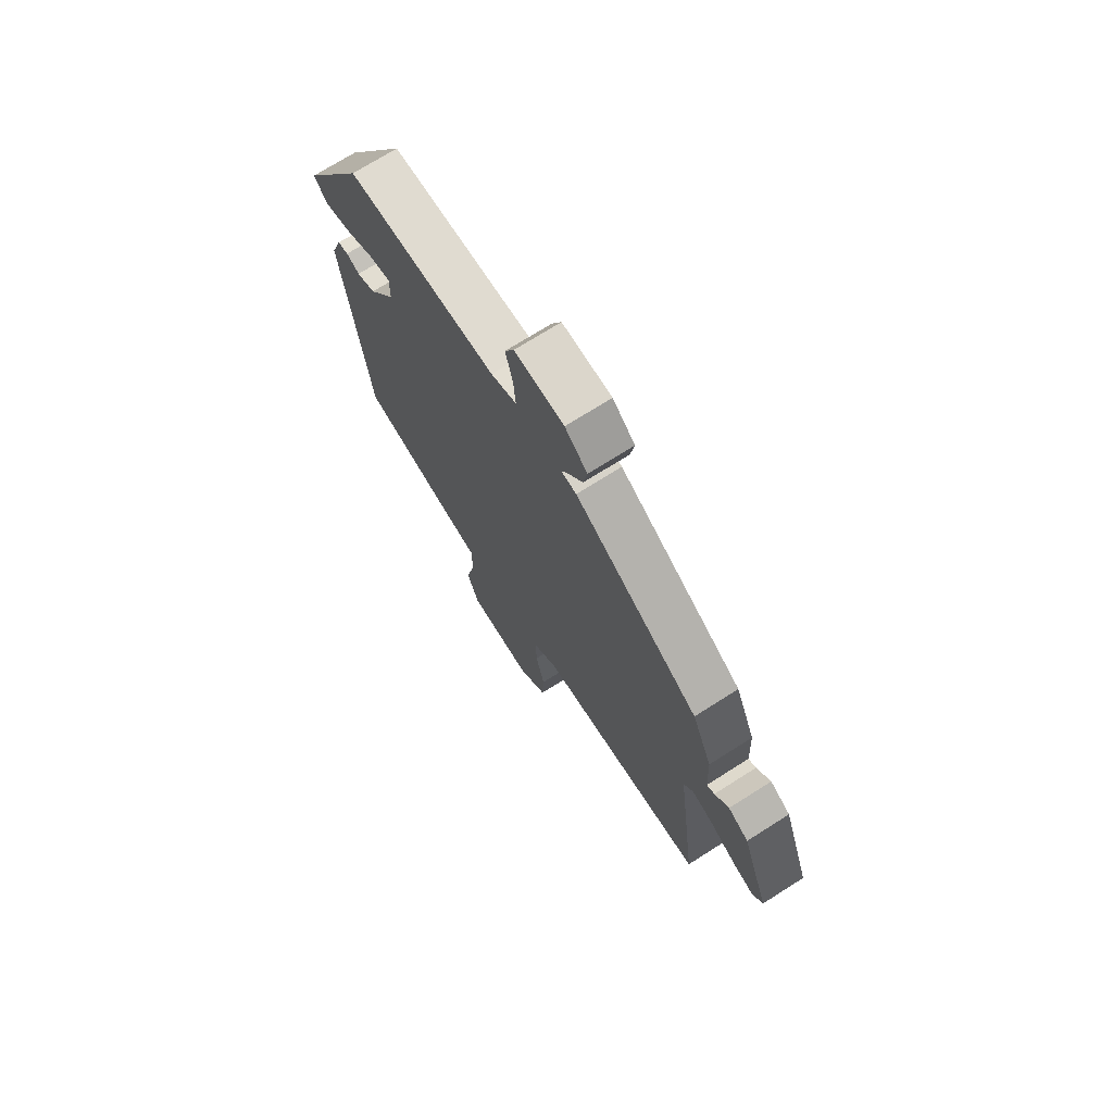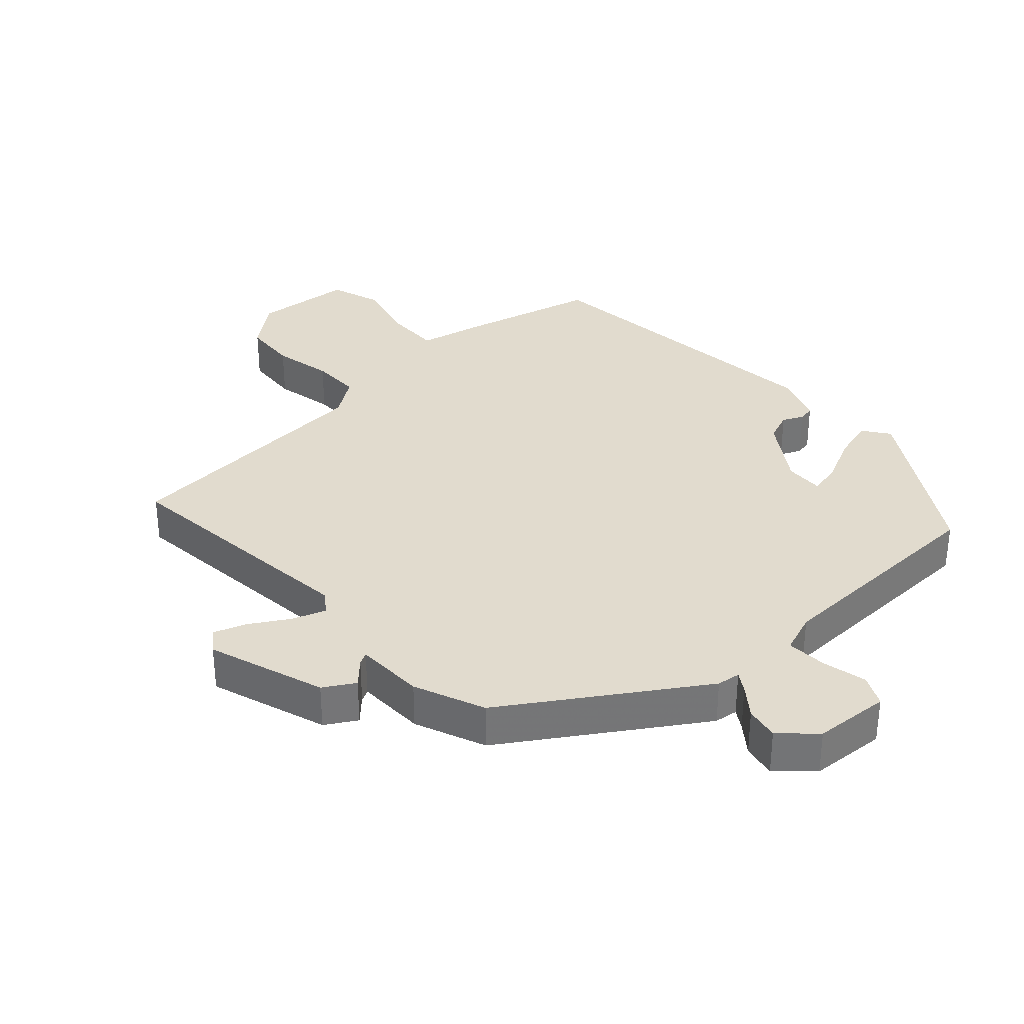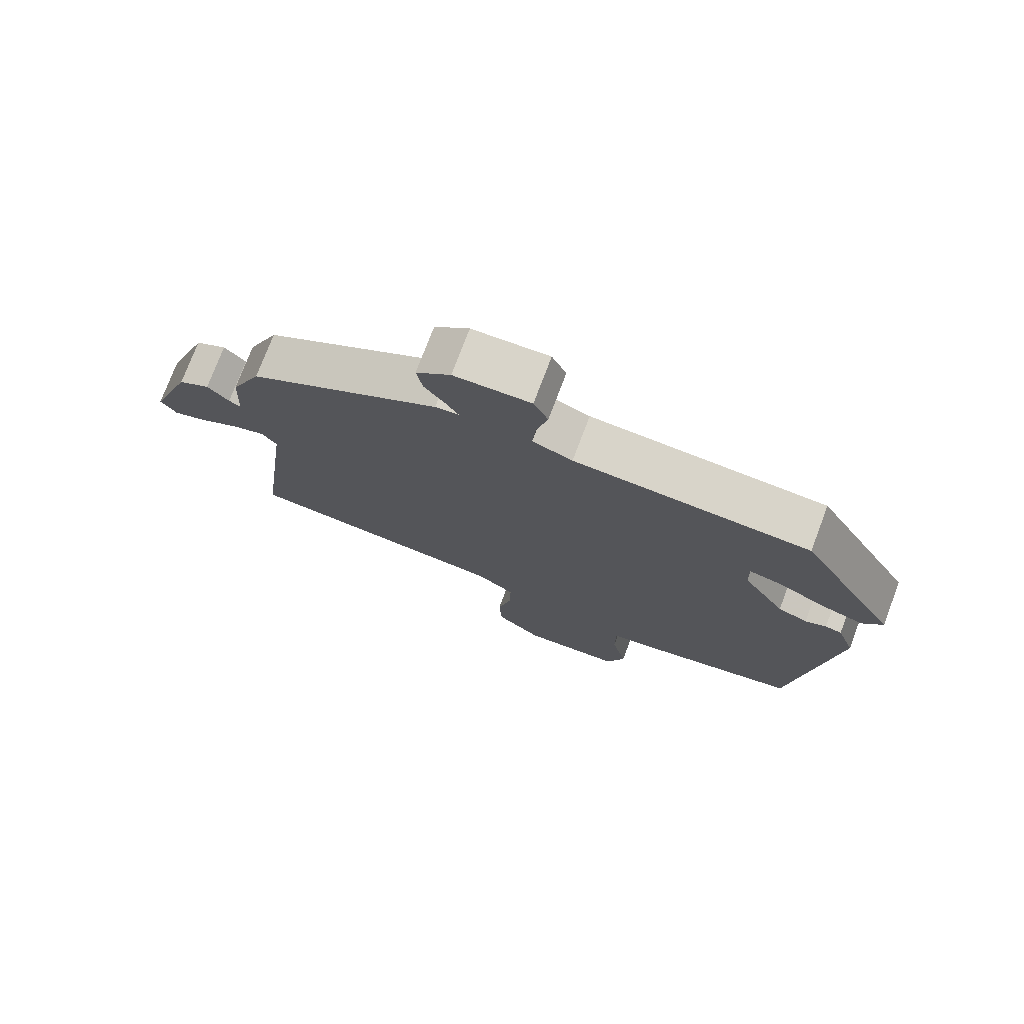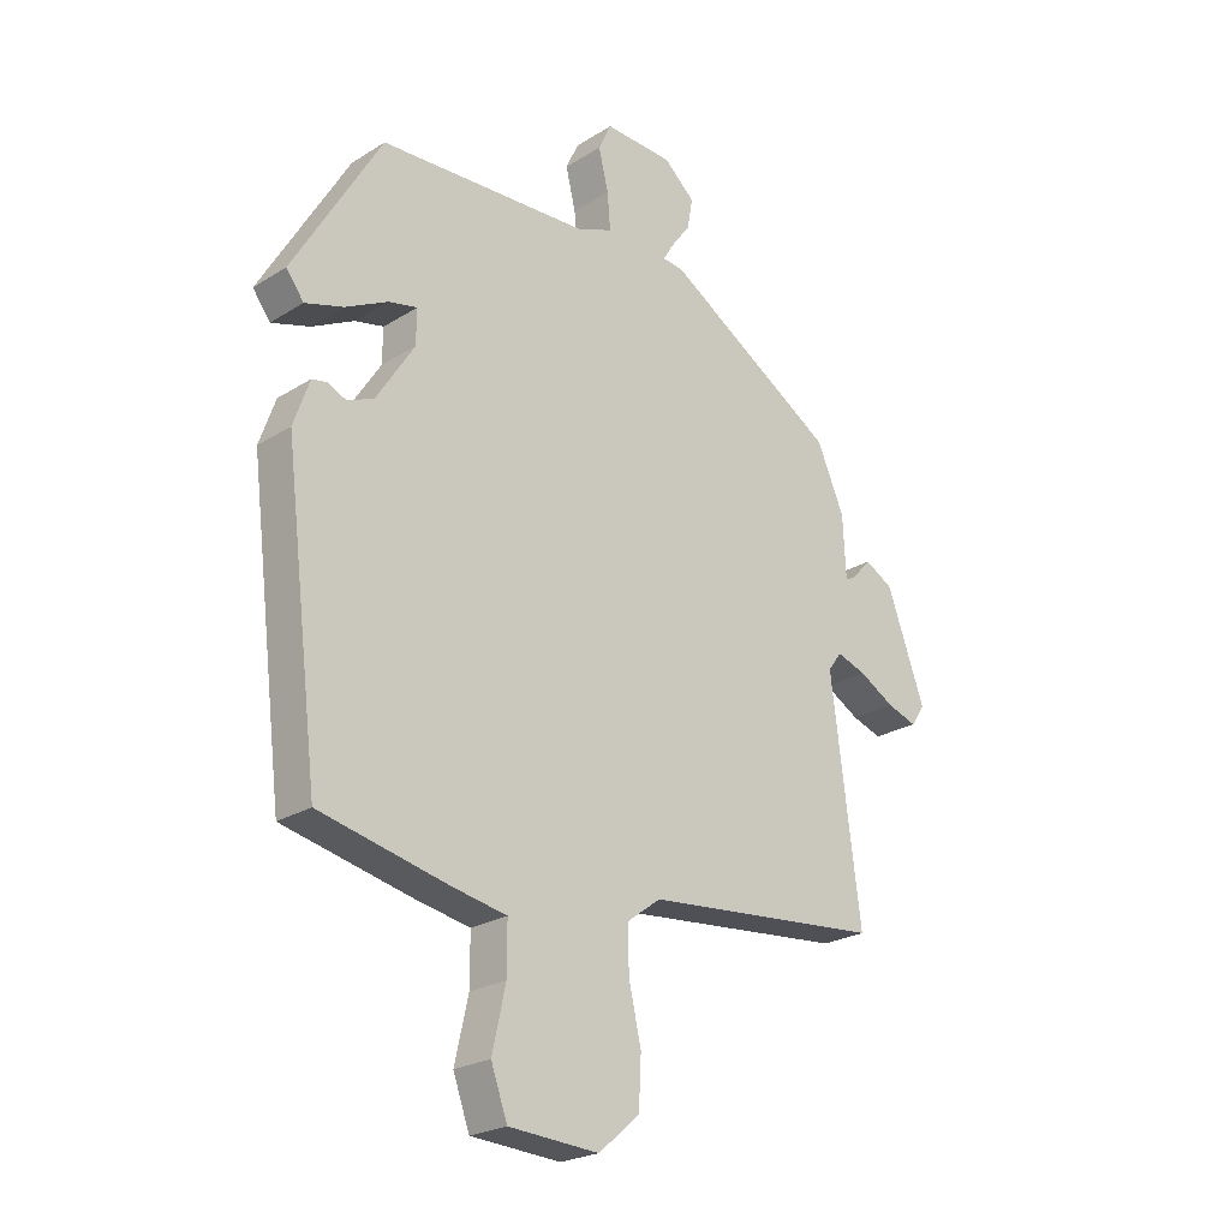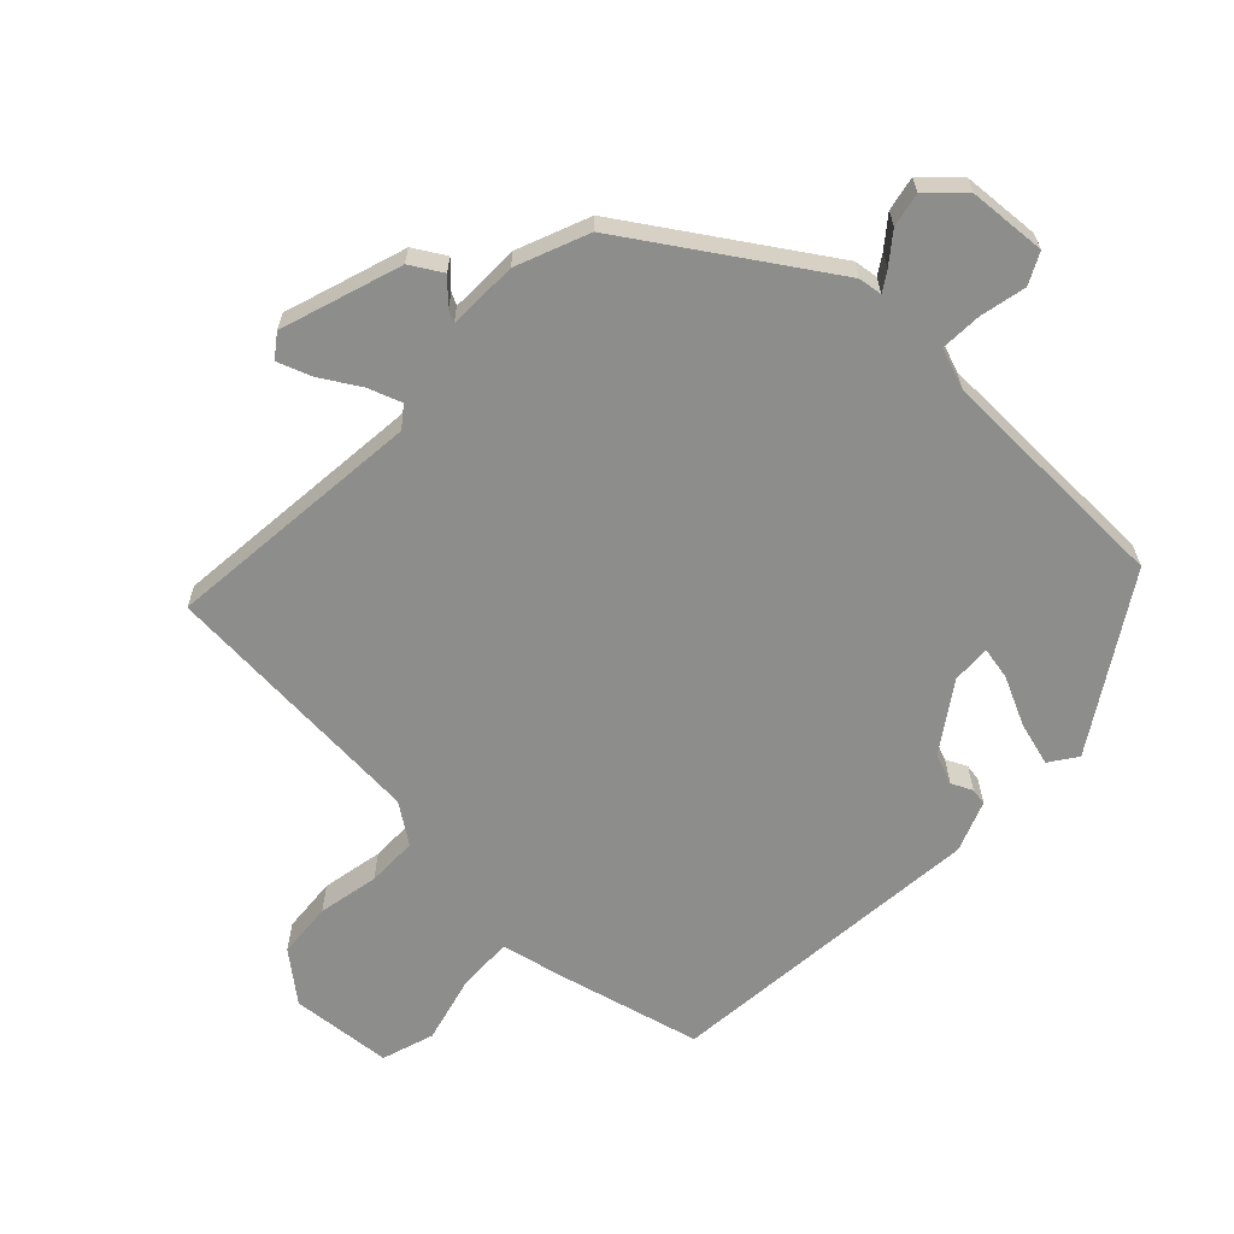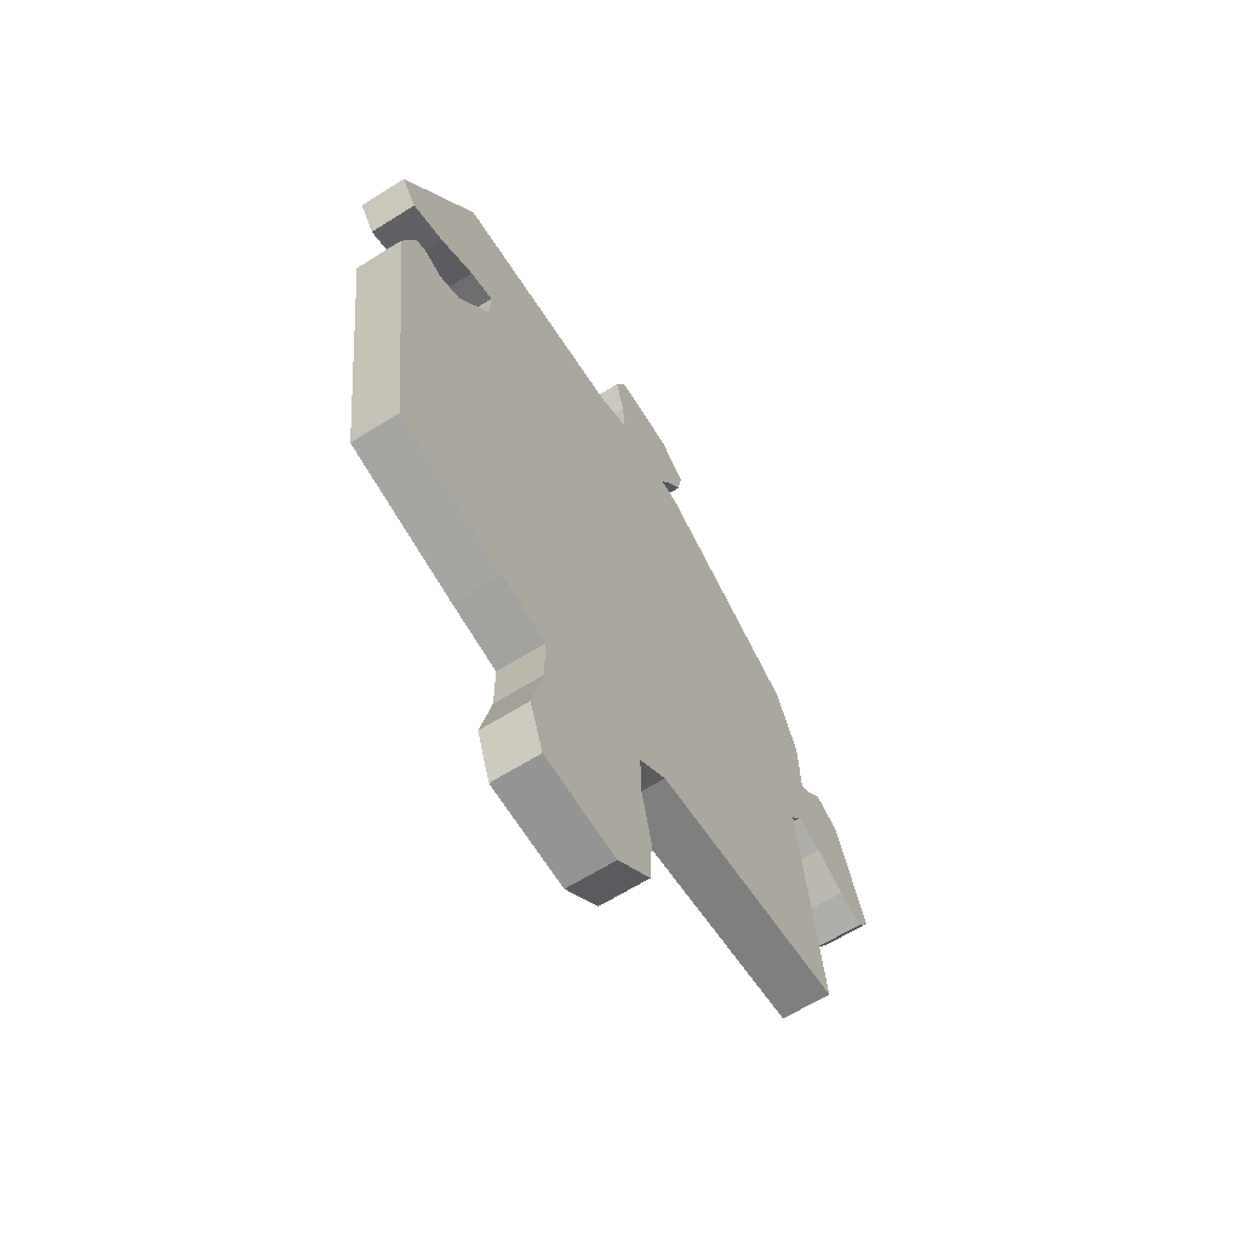
<metadata>
{"format":"obj","ext":"obj","renderer":"f3d","projection":"perspective","resolution":1024,"background":"white","views":[{"elev":71.8,"azim":-122.4,"up":"+Z"},{"elev":33.8,"azim":-41.1,"up":"+Y"},{"elev":75.5,"azim":20.7,"up":"+Z"},{"elev":-23.7,"azim":136.1,"up":"+Z"},{"elev":-64.4,"azim":-42.0,"up":"+Y"},{"elev":-64.4,"azim":122.3,"up":"+Z"}]}
</metadata>
<code>
v -0.522 0.07 -0.413
v -0.472 0.07 -0.022
v -0.495 0.07 0.01
v -0.546 0.07 -0.007
v -0.606 0.07 -0.041
v -0.657 0.07 -0.058
v -0.681 0.07 -0.023
v -0.616 0.07 0.156
v -0.568 0.07 0.183
v -0.535 0.07 0.147
v -0.517 0.07 0.137
v -0.512 0.07 0.243
v -0.465 0.07 0.35
v -0.171 0.07 0.531
v -0.135 0.07 0.535
v -0.153 0.07 0.565
v -0.186 0.07 0.61
v -0.195 0.07 0.662
v -0.142 0.07 0.709
v -0.025 0.07 0.714
v -0.003 0.07 0.667
v -0.02 0.07 0.598
v -0.025 0.07 0.536
v 0.036 0.07 0.512
v 0.394 0.07 0.494
v 0.544 0.07 0.238
v 0.514 0.07 0.198
v 0.449 0.07 0.218
v 0.377 0.07 0.255
v 0.328 0.07 0.266
v 0.329 0.07 0.207
v 0.394 0.07 0.105
v 0.439 0.07 0.086
v 0.471 0.07 0.1
v 0.496 0.07 0.095
v 0.523 0.07 0.018
v 0.463 0.07 -0.468
v 0.246 0.07 -0.516
v 0.151 0.07 -0.534
v 0.151 0.07 -0.617
v 0.174 0.07 -0.72
v 0.146 0.07 -0.798
v -0.007 0.07 -0.807
v -0.077 0.07 -0.747
v -0.081 0.07 -0.663
v -0.06 0.07 -0.572
v -0.058 0.07 -0.496
v -0.116 0.07 -0.453
v -0.522 0 -0.413
v -0.472 0 -0.022
v -0.495 0 0.01
v -0.546 0 -0.007
v -0.606 0 -0.041
v -0.657 0 -0.058
v -0.681 0 -0.023
v -0.616 0 0.156
v -0.568 0 0.183
v -0.535 0 0.147
v -0.517 0 0.137
v -0.512 0 0.243
v -0.465 0 0.35
v -0.171 0 0.531
v -0.135 0 0.535
v -0.153 0 0.565
v -0.186 0 0.61
v -0.195 0 0.662
v -0.142 0 0.709
v -0.025 0 0.714
v -0.003 0 0.667
v -0.02 0 0.598
v -0.025 0 0.536
v 0.036 0 0.512
v 0.394 0 0.494
v 0.544 0 0.238
v 0.514 0 0.198
v 0.449 0 0.218
v 0.377 0 0.255
v 0.328 0 0.266
v 0.329 0 0.207
v 0.394 0 0.105
v 0.439 0 0.086
v 0.471 0 0.1
v 0.496 0 0.095
v 0.523 0 0.018
v 0.463 0 -0.468
v 0.246 0 -0.516
v 0.151 0 -0.534
v 0.151 0 -0.617
v 0.174 0 -0.72
v 0.146 0 -0.798
v -0.007 0 -0.807
v -0.077 0 -0.747
v -0.081 0 -0.663
v -0.06 0 -0.572
v -0.058 0 -0.496
v -0.116 0 -0.453
f 44 45 46
f 43 44 46
f 42 43 46
f 41 42 46
f 40 41 46
f 39 40 46 47
f 39 47 48
f 38 39 48
f 37 38 48
f 36 37 48
f 35 36 48
f 34 35 48
f 33 34 48
f 27 28 29
f 26 27 29
f 25 26 29
f 24 25 29
f 23 24 29 30
f 20 21 22
f 19 20 22
f 18 19 22
f 17 18 22
f 16 17 22
f 15 16 22 23
f 23 30 31
f 15 23 31
f 14 15 31
f 13 14 31
f 12 13 31
f 11 12 31
f 8 9 10
f 7 8 10
f 6 7 10
f 5 6 10
f 4 5 10
f 3 4 10 11
f 48 1 2
f 33 48 2
f 32 33 2
f 11 31 32
f 3 11 32
f 2 3 32
f 94 93 92
f 94 92 91
f 94 91 90
f 94 90 89
f 94 89 88
f 95 94 88 87
f 96 95 87
f 96 87 86
f 96 86 85
f 96 85 84
f 96 84 83
f 96 83 82
f 96 82 81
f 77 76 75
f 77 75 74
f 77 74 73
f 77 73 72
f 78 77 72 71
f 70 69 68
f 70 68 67
f 70 67 66
f 70 66 65
f 70 65 64
f 71 70 64 63
f 79 78 71
f 79 71 63
f 79 63 62
f 79 62 61
f 79 61 60
f 79 60 59
f 58 57 56
f 58 56 55
f 58 55 54
f 58 54 53
f 58 53 52
f 59 58 52 51
f 50 49 96
f 50 96 81
f 50 81 80
f 80 79 59
f 80 59 51
f 80 51 50
f 1 49 50 2
f 2 50 51 3
f 3 51 52 4
f 4 52 53 5
f 5 53 54 6
f 6 54 55 7
f 7 55 56 8
f 8 56 57 9
f 9 57 58 10
f 10 58 59 11
f 11 59 60 12
f 12 60 61 13
f 13 61 62 14
f 14 62 63 15
f 15 63 64 16
f 16 64 65 17
f 17 65 66 18
f 18 66 67 19
f 19 67 68 20
f 20 68 69 21
f 21 69 70 22
f 22 70 71 23
f 23 71 72 24
f 24 72 73 25
f 25 73 74 26
f 26 74 75 27
f 27 75 76 28
f 28 76 77 29
f 29 77 78 30
f 30 78 79 31
f 31 79 80 32
f 32 80 81 33
f 33 81 82 34
f 34 82 83 35
f 35 83 84 36
f 36 84 85 37
f 37 85 86 38
f 38 86 87 39
f 39 87 88 40
f 40 88 89 41
f 41 89 90 42
f 42 90 91 43
f 43 91 92 44
f 44 92 93 45
f 45 93 94 46
f 46 94 95 47
f 47 95 96 48
f 48 96 49 1

</code>
